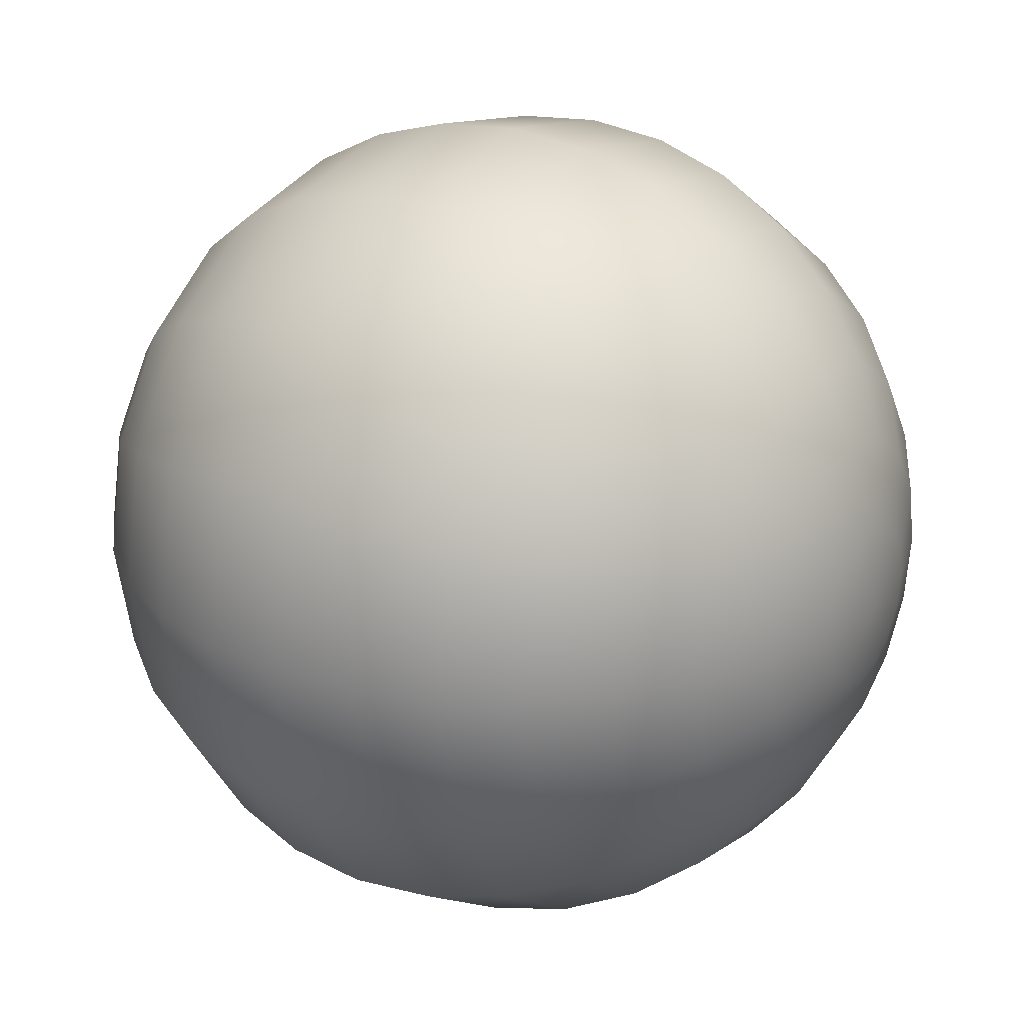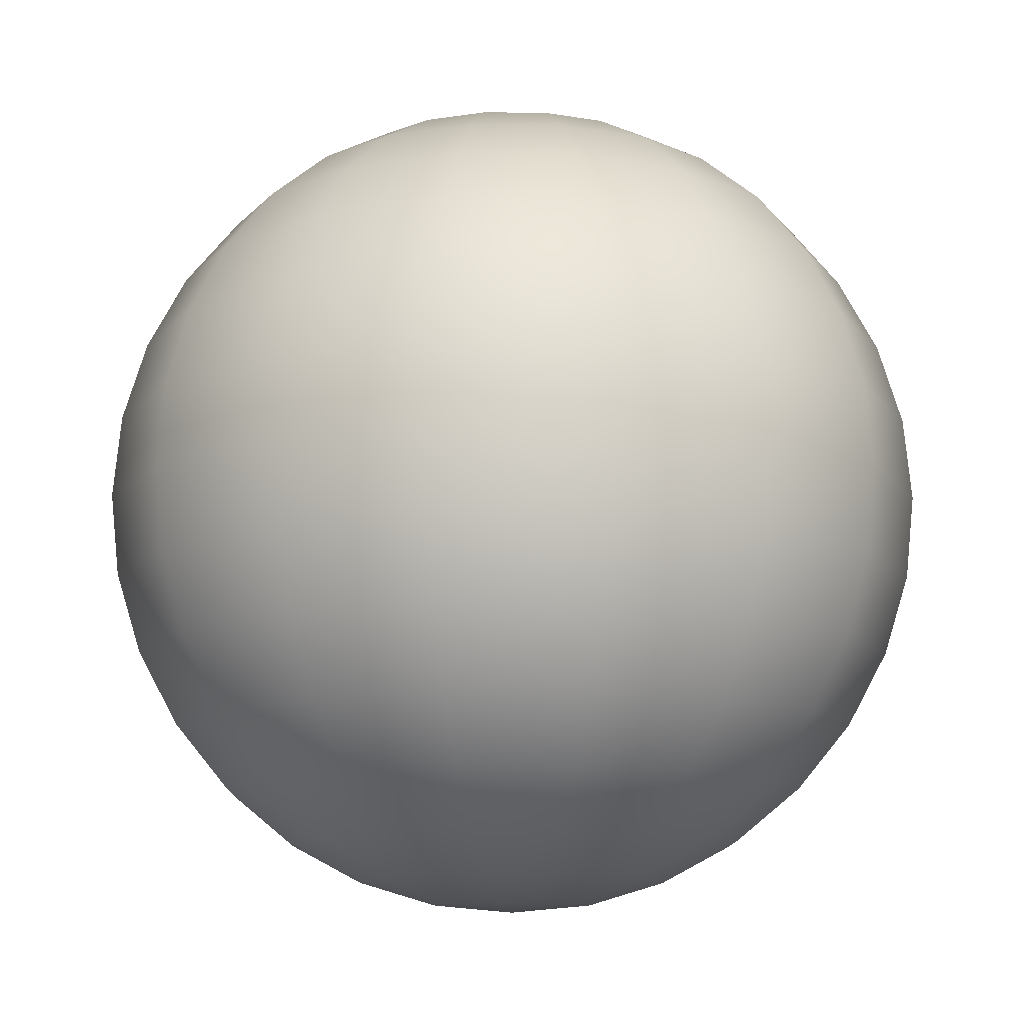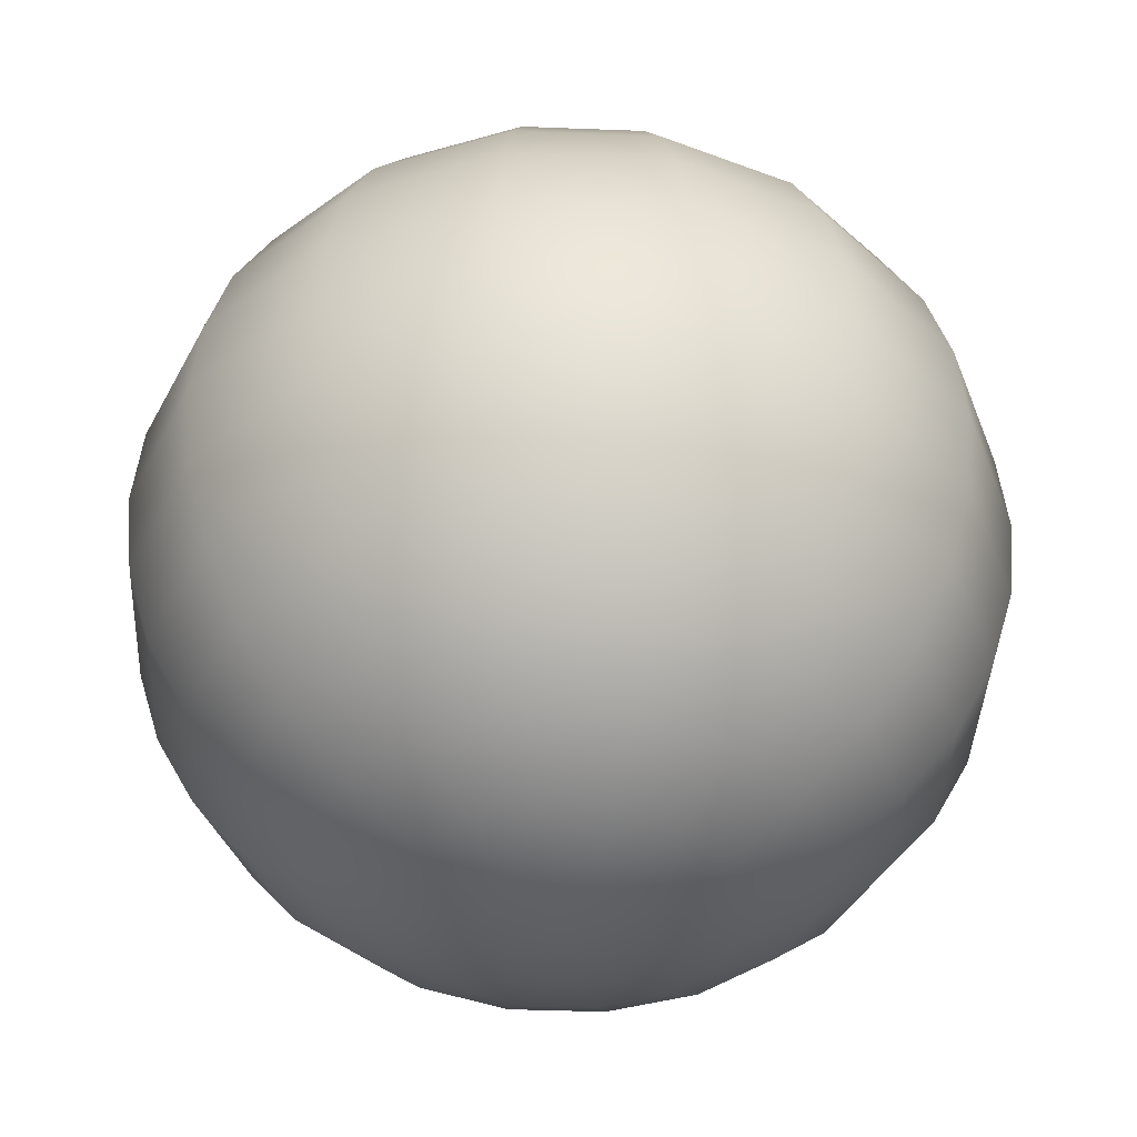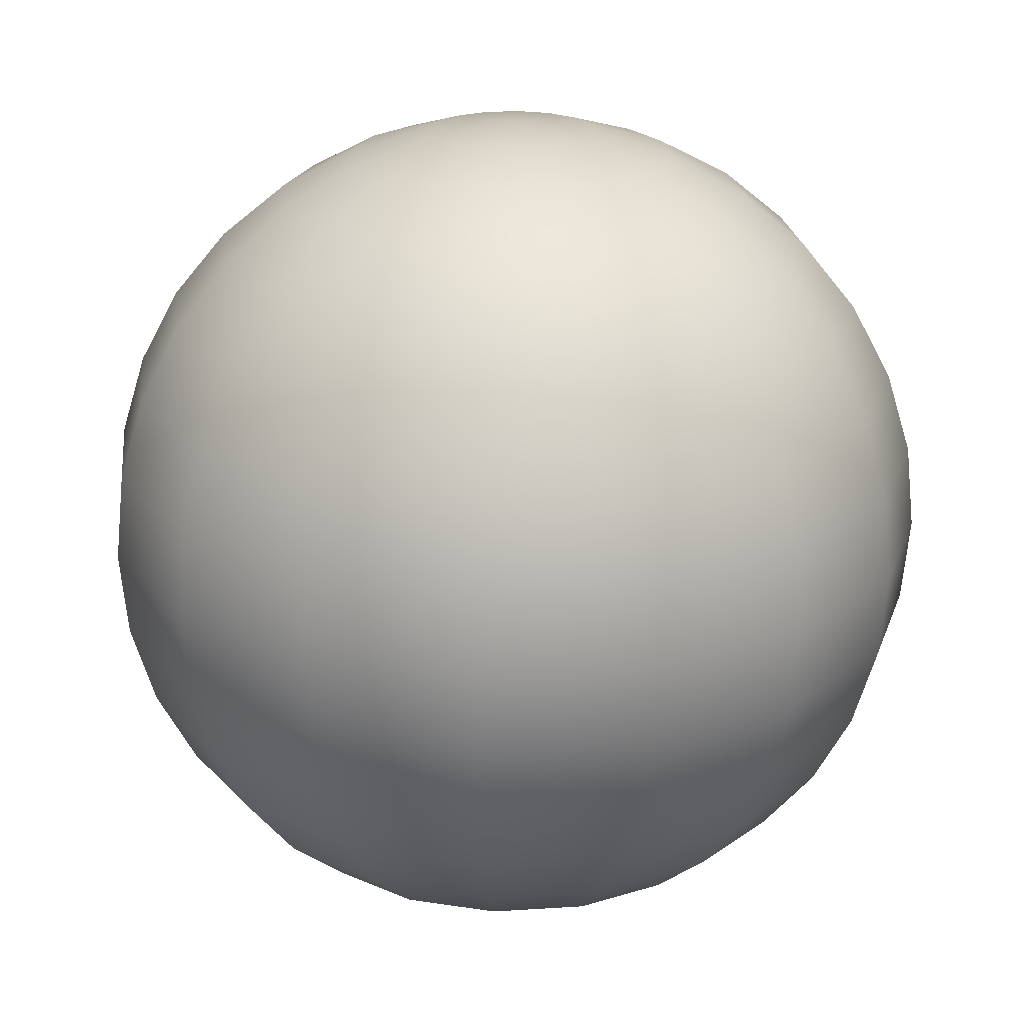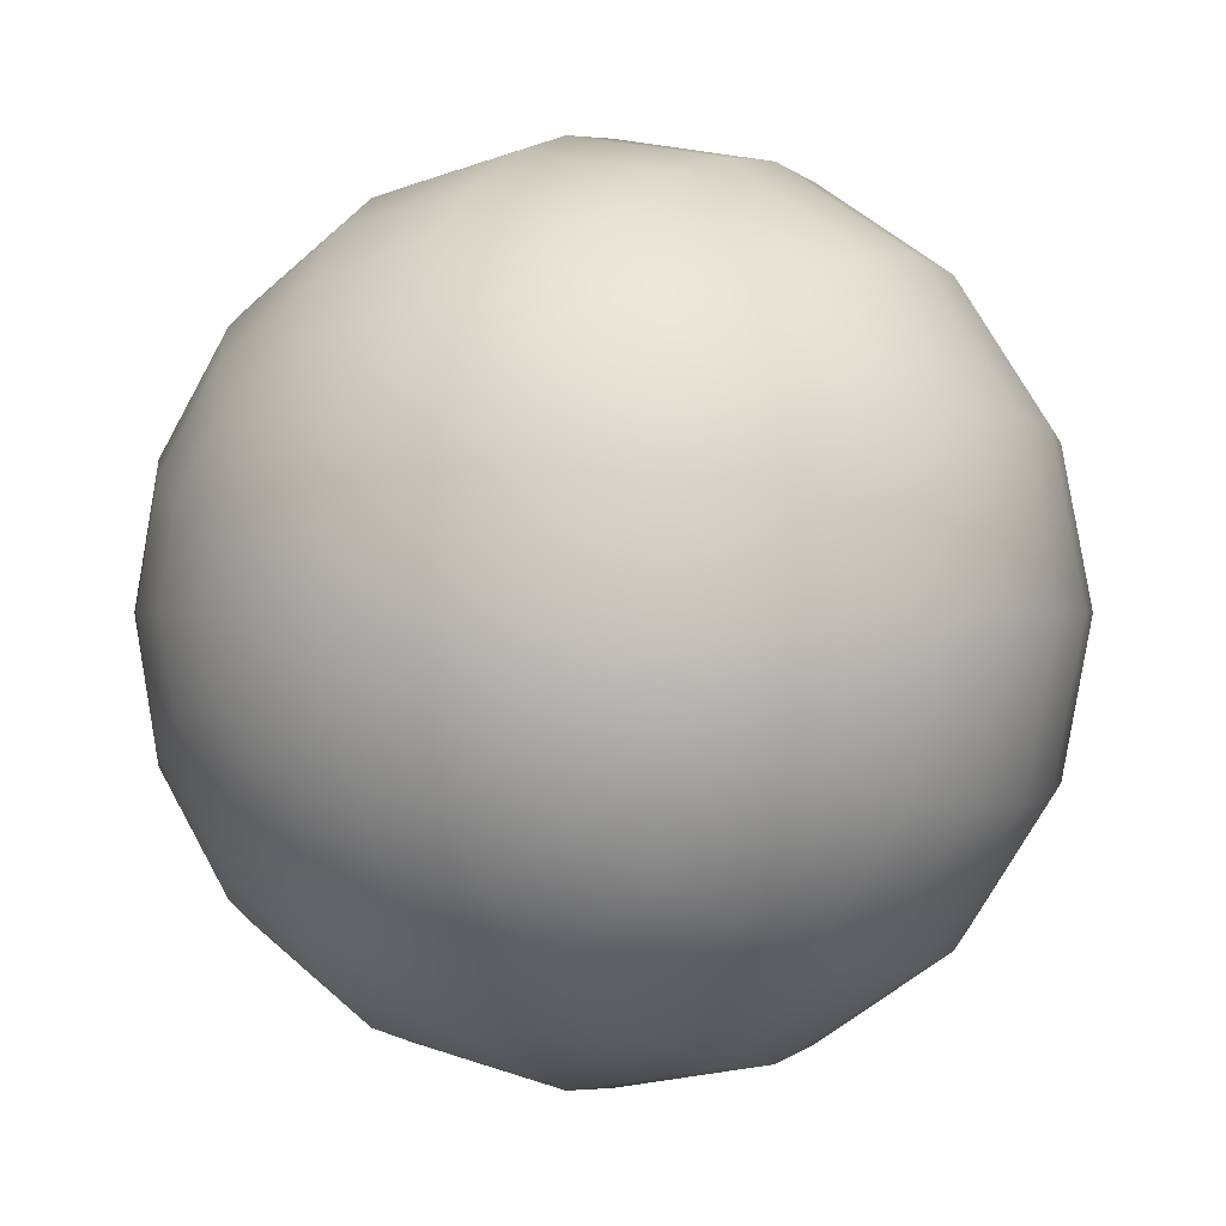
<metadata>
{"format":"obj","ext":"obj","renderer":"f3d","projection":"perspective","resolution":1024,"background":"white","views":[{"elev":24.9,"azim":-57.9,"up":"+Z"},{"elev":-11.0,"azim":-34.8,"up":"+Y"},{"elev":-39.6,"azim":143.5,"up":"+Y"},{"elev":20.9,"azim":27.0,"up":"+Y"},{"elev":-0.3,"azim":-150.3,"up":"+Z"}]}
</metadata>
<code>
o sphere1
v 0.1951 0.9808 0
v 0.1802 0.9808 0.07466
v 0.1379 0.9808 0.1379
v 0.07466 0.9808 0.1802
v 1.195e-17 0.9808 0.1951
v -0.07466 0.9808 0.1802
v -0.1379 0.9808 0.1379
v -0.1802 0.9808 0.07466
v -0.1951 0.9808 2.389e-17
v -0.1802 0.9808 -0.07466
v -0.1379 0.9808 -0.1379
v -0.07466 0.9808 -0.1802
v -3.584e-17 0.9808 -0.1951
v 0.07466 0.9808 -0.1802
v 0.1379 0.9808 -0.1379
v 0.1802 0.9808 -0.07466
v 0.3827 0.9239 0
v 0.3536 0.9239 0.1464
v 0.2706 0.9239 0.2706
v 0.1464 0.9239 0.3536
v 2.343e-17 0.9239 0.3827
v -0.1464 0.9239 0.3536
v -0.2706 0.9239 0.2706
v -0.3536 0.9239 0.1464
v -0.3827 0.9239 4.687e-17
v -0.3536 0.9239 -0.1464
v -0.2706 0.9239 -0.2706
v -0.1464 0.9239 -0.3536
v -7.03e-17 0.9239 -0.3827
v 0.1464 0.9239 -0.3536
v 0.2706 0.9239 -0.2706
v 0.3536 0.9239 -0.1464
v 0.5556 0.8315 0
v 0.5133 0.8315 0.2126
v 0.3928 0.8315 0.3928
v 0.2126 0.8315 0.5133
v 3.402e-17 0.8315 0.5556
v -0.2126 0.8315 0.5133
v -0.3928 0.8315 0.3928
v -0.5133 0.8315 0.2126
v -0.5556 0.8315 6.804e-17
v -0.5133 0.8315 -0.2126
v -0.3928 0.8315 -0.3928
v -0.2126 0.8315 -0.5133
v -1.021e-16 0.8315 -0.5556
v 0.2126 0.8315 -0.5133
v 0.3928 0.8315 -0.3928
v 0.5133 0.8315 -0.2126
v 0.7071 0.7071 0
v 0.6533 0.7071 0.2706
v 0.5 0.7071 0.5
v 0.2706 0.7071 0.6533
v 4.33e-17 0.7071 0.7071
v -0.2706 0.7071 0.6533
v -0.5 0.7071 0.5
v -0.6533 0.7071 0.2706
v -0.7071 0.7071 8.66e-17
v -0.6533 0.7071 -0.2706
v -0.5 0.7071 -0.5
v -0.2706 0.7071 -0.6533
v -1.299e-16 0.7071 -0.7071
v 0.2706 0.7071 -0.6533
v 0.5 0.7071 -0.5
v 0.6533 0.7071 -0.2706
v 0.8315 0.5556 0
v 0.7682 0.5556 0.3182
v 0.5879 0.5556 0.5879
v 0.3182 0.5556 0.7682
v 5.091e-17 0.5556 0.8315
v -0.3182 0.5556 0.7682
v -0.5879 0.5556 0.5879
v -0.7682 0.5556 0.3182
v -0.8315 0.5556 1.018e-16
v -0.7682 0.5556 -0.3182
v -0.5879 0.5556 -0.5879
v -0.3182 0.5556 -0.7682
v -1.527e-16 0.5556 -0.8315
v 0.3182 0.5556 -0.7682
v 0.5879 0.5556 -0.5879
v 0.7682 0.5556 -0.3182
v 0.9239 0.3827 0
v 0.8536 0.3827 0.3536
v 0.6533 0.3827 0.6533
v 0.3536 0.3827 0.8536
v 5.657e-17 0.3827 0.9239
v -0.3536 0.3827 0.8536
v -0.6533 0.3827 0.6533
v -0.8536 0.3827 0.3536
v -0.9239 0.3827 1.131e-16
v -0.8536 0.3827 -0.3536
v -0.6533 0.3827 -0.6533
v -0.3536 0.3827 -0.8536
v -1.697e-16 0.3827 -0.9239
v 0.3536 0.3827 -0.8536
v 0.6533 0.3827 -0.6533
v 0.8536 0.3827 -0.3536
v 0.9808 0.1951 0
v 0.9061 0.1951 0.3753
v 0.6935 0.1951 0.6935
v 0.3753 0.1951 0.9061
v 6.006e-17 0.1951 0.9808
v -0.3753 0.1951 0.9061
v -0.6935 0.1951 0.6935
v -0.9061 0.1951 0.3753
v -0.9808 0.1951 1.201e-16
v -0.9061 0.1951 -0.3753
v -0.6935 0.1951 -0.6935
v -0.3753 0.1951 -0.9061
v -1.802e-16 0.1951 -0.9808
v 0.3753 0.1951 -0.9061
v 0.6935 0.1951 -0.6935
v 0.9061 0.1951 -0.3753
v 1 6.123e-17 0
v 0.9239 6.123e-17 0.3827
v 0.7071 6.123e-17 0.7071
v 0.3827 6.123e-17 0.9239
v 6.123e-17 6.123e-17 1
v -0.3827 6.123e-17 0.9239
v -0.7071 6.123e-17 0.7071
v -0.9239 6.123e-17 0.3827
v -1 6.123e-17 1.225e-16
v -0.9239 6.123e-17 -0.3827
v -0.7071 6.123e-17 -0.7071
v -0.3827 6.123e-17 -0.9239
v -1.837e-16 6.123e-17 -1
v 0.3827 6.123e-17 -0.9239
v 0.7071 6.123e-17 -0.7071
v 0.9239 6.123e-17 -0.3827
v 0.9808 -0.1951 0
v 0.9061 -0.1951 0.3753
v 0.6935 -0.1951 0.6935
v 0.3753 -0.1951 0.9061
v 6.006e-17 -0.1951 0.9808
v -0.3753 -0.1951 0.9061
v -0.6935 -0.1951 0.6935
v -0.9061 -0.1951 0.3753
v -0.9808 -0.1951 1.201e-16
v -0.9061 -0.1951 -0.3753
v -0.6935 -0.1951 -0.6935
v -0.3753 -0.1951 -0.9061
v -1.802e-16 -0.1951 -0.9808
v 0.3753 -0.1951 -0.9061
v 0.6935 -0.1951 -0.6935
v 0.9061 -0.1951 -0.3753
v 0.9239 -0.3827 0
v 0.8536 -0.3827 0.3536
v 0.6533 -0.3827 0.6533
v 0.3536 -0.3827 0.8536
v 5.657e-17 -0.3827 0.9239
v -0.3536 -0.3827 0.8536
v -0.6533 -0.3827 0.6533
v -0.8536 -0.3827 0.3536
v -0.9239 -0.3827 1.131e-16
v -0.8536 -0.3827 -0.3536
v -0.6533 -0.3827 -0.6533
v -0.3536 -0.3827 -0.8536
v -1.697e-16 -0.3827 -0.9239
v 0.3536 -0.3827 -0.8536
v 0.6533 -0.3827 -0.6533
v 0.8536 -0.3827 -0.3536
v 0.8315 -0.5556 0
v 0.7682 -0.5556 0.3182
v 0.5879 -0.5556 0.5879
v 0.3182 -0.5556 0.7682
v 5.091e-17 -0.5556 0.8315
v -0.3182 -0.5556 0.7682
v -0.5879 -0.5556 0.5879
v -0.7682 -0.5556 0.3182
v -0.8315 -0.5556 1.018e-16
v -0.7682 -0.5556 -0.3182
v -0.5879 -0.5556 -0.5879
v -0.3182 -0.5556 -0.7682
v -1.527e-16 -0.5556 -0.8315
v 0.3182 -0.5556 -0.7682
v 0.5879 -0.5556 -0.5879
v 0.7682 -0.5556 -0.3182
v 0.7071 -0.7071 0
v 0.6533 -0.7071 0.2706
v 0.5 -0.7071 0.5
v 0.2706 -0.7071 0.6533
v 4.33e-17 -0.7071 0.7071
v -0.2706 -0.7071 0.6533
v -0.5 -0.7071 0.5
v -0.6533 -0.7071 0.2706
v -0.7071 -0.7071 8.66e-17
v -0.6533 -0.7071 -0.2706
v -0.5 -0.7071 -0.5
v -0.2706 -0.7071 -0.6533
v -1.299e-16 -0.7071 -0.7071
v 0.2706 -0.7071 -0.6533
v 0.5 -0.7071 -0.5
v 0.6533 -0.7071 -0.2706
v 0.5556 -0.8315 0
v 0.5133 -0.8315 0.2126
v 0.3928 -0.8315 0.3928
v 0.2126 -0.8315 0.5133
v 3.402e-17 -0.8315 0.5556
v -0.2126 -0.8315 0.5133
v -0.3928 -0.8315 0.3928
v -0.5133 -0.8315 0.2126
v -0.5556 -0.8315 6.804e-17
v -0.5133 -0.8315 -0.2126
v -0.3928 -0.8315 -0.3928
v -0.2126 -0.8315 -0.5133
v -1.021e-16 -0.8315 -0.5556
v 0.2126 -0.8315 -0.5133
v 0.3928 -0.8315 -0.3928
v 0.5133 -0.8315 -0.2126
v 0.3827 -0.9239 0
v 0.3536 -0.9239 0.1464
v 0.2706 -0.9239 0.2706
v 0.1464 -0.9239 0.3536
v 2.343e-17 -0.9239 0.3827
v -0.1464 -0.9239 0.3536
v -0.2706 -0.9239 0.2706
v -0.3536 -0.9239 0.1464
v -0.3827 -0.9239 4.687e-17
v -0.3536 -0.9239 -0.1464
v -0.2706 -0.9239 -0.2706
v -0.1464 -0.9239 -0.3536
v -7.03e-17 -0.9239 -0.3827
v 0.1464 -0.9239 -0.3536
v 0.2706 -0.9239 -0.2706
v 0.3536 -0.9239 -0.1464
v 0.1951 -0.9808 0
v 0.1802 -0.9808 0.07466
v 0.1379 -0.9808 0.1379
v 0.07466 -0.9808 0.1802
v 1.195e-17 -0.9808 0.1951
v -0.07466 -0.9808 0.1802
v -0.1379 -0.9808 0.1379
v -0.1802 -0.9808 0.07466
v -0.1951 -0.9808 2.389e-17
v -0.1802 -0.9808 -0.07466
v -0.1379 -0.9808 -0.1379
v -0.07466 -0.9808 -0.1802
v -3.584e-17 -0.9808 -0.1951
v 0.07466 -0.9808 -0.1802
v 0.1379 -0.9808 -0.1379
v 0.1802 -0.9808 -0.07466
v 0 1 0
v 0 -1 0
g sphere1_sphere1_auv
f 1 17 18 2
f 1 241 16
f 2 18 19 3
f 2 241 1
f 3 19 20 4
f 3 241 2
f 4 20 21 5
f 4 241 3
f 5 21 22 6
f 5 241 4
f 6 22 23 7
f 6 241 5
f 7 23 24 8
f 7 241 6
f 8 24 25 9
f 8 241 7
f 9 25 26 10
f 9 241 8
f 10 26 27 11
f 10 241 9
f 11 27 28 12
f 11 241 10
f 12 28 29 13
f 12 241 11
f 13 29 30 14
f 13 241 12
f 14 30 31 15
f 14 241 13
f 15 31 32 16
f 15 241 14
f 16 32 17 1
f 16 241 15
f 17 33 34 18
f 18 34 35 19
f 19 35 36 20
f 20 36 37 21
f 21 37 38 22
f 22 38 39 23
f 23 39 40 24
f 24 40 41 25
f 25 41 42 26
f 26 42 43 27
f 27 43 44 28
f 28 44 45 29
f 29 45 46 30
f 30 46 47 31
f 31 47 48 32
f 32 48 33 17
f 33 49 50 34
f 34 50 51 35
f 35 51 52 36
f 36 52 53 37
f 37 53 54 38
f 38 54 55 39
f 39 55 56 40
f 40 56 57 41
f 41 57 58 42
f 42 58 59 43
f 43 59 60 44
f 44 60 61 45
f 45 61 62 46
f 46 62 63 47
f 47 63 64 48
f 48 64 49 33
f 49 65 66 50
f 50 66 67 51
f 51 67 68 52
f 52 68 69 53
f 53 69 70 54
f 54 70 71 55
f 55 71 72 56
f 56 72 73 57
f 57 73 74 58
f 58 74 75 59
f 59 75 76 60
f 60 76 77 61
f 61 77 78 62
f 62 78 79 63
f 63 79 80 64
f 64 80 65 49
f 65 81 82 66
f 66 82 83 67
f 67 83 84 68
f 68 84 85 69
f 69 85 86 70
f 70 86 87 71
f 71 87 88 72
f 72 88 89 73
f 73 89 90 74
f 74 90 91 75
f 75 91 92 76
f 76 92 93 77
f 77 93 94 78
f 78 94 95 79
f 79 95 96 80
f 80 96 81 65
f 81 97 98 82
f 82 98 99 83
f 83 99 100 84
f 84 100 101 85
f 85 101 102 86
f 86 102 103 87
f 87 103 104 88
f 88 104 105 89
f 89 105 106 90
f 90 106 107 91
f 91 107 108 92
f 92 108 109 93
f 93 109 110 94
f 94 110 111 95
f 95 111 112 96
f 96 112 97 81
f 97 113 114 98
f 98 114 115 99
f 99 115 116 100
f 100 116 117 101
f 101 117 118 102
f 102 118 119 103
f 103 119 120 104
f 104 120 121 105
f 105 121 122 106
f 106 122 123 107
f 107 123 124 108
f 108 124 125 109
f 109 125 126 110
f 110 126 127 111
f 111 127 128 112
f 112 128 113 97
f 113 129 130 114
f 114 130 131 115
f 115 131 132 116
f 116 132 133 117
f 117 133 134 118
f 118 134 135 119
f 119 135 136 120
f 120 136 137 121
f 121 137 138 122
f 122 138 139 123
f 123 139 140 124
f 124 140 141 125
f 125 141 142 126
f 126 142 143 127
f 127 143 144 128
f 128 144 129 113
f 129 145 146 130
f 130 146 147 131
f 131 147 148 132
f 132 148 149 133
f 133 149 150 134
f 134 150 151 135
f 135 151 152 136
f 136 152 153 137
f 137 153 154 138
f 138 154 155 139
f 139 155 156 140
f 140 156 157 141
f 141 157 158 142
f 142 158 159 143
f 143 159 160 144
f 144 160 145 129
f 145 161 162 146
f 146 162 163 147
f 147 163 164 148
f 148 164 165 149
f 149 165 166 150
f 150 166 167 151
f 151 167 168 152
f 152 168 169 153
f 153 169 170 154
f 154 170 171 155
f 155 171 172 156
f 156 172 173 157
f 157 173 174 158
f 158 174 175 159
f 159 175 176 160
f 160 176 161 145
f 161 177 178 162
f 162 178 179 163
f 163 179 180 164
f 164 180 181 165
f 165 181 182 166
f 166 182 183 167
f 167 183 184 168
f 168 184 185 169
f 169 185 186 170
f 170 186 187 171
f 171 187 188 172
f 172 188 189 173
f 173 189 190 174
f 174 190 191 175
f 175 191 192 176
f 176 192 177 161
f 177 193 194 178
f 178 194 195 179
f 179 195 196 180
f 180 196 197 181
f 181 197 198 182
f 182 198 199 183
f 183 199 200 184
f 184 200 201 185
f 185 201 202 186
f 186 202 203 187
f 187 203 204 188
f 188 204 205 189
f 189 205 206 190
f 190 206 207 191
f 191 207 208 192
f 192 208 193 177
f 193 209 210 194
f 194 210 211 195
f 195 211 212 196
f 196 212 213 197
f 197 213 214 198
f 198 214 215 199
f 199 215 216 200
f 200 216 217 201
f 201 217 218 202
f 202 218 219 203
f 203 219 220 204
f 204 220 221 205
f 205 221 222 206
f 206 222 223 207
f 207 223 224 208
f 208 224 209 193
f 209 225 226 210
f 210 226 227 211
f 211 227 228 212
f 212 228 229 213
f 213 229 230 214
f 214 230 231 215
f 215 231 232 216
f 216 232 233 217
f 217 233 234 218
f 218 234 235 219
f 219 235 236 220
f 220 236 237 221
f 221 237 238 222
f 222 238 239 223
f 223 239 240 224
f 224 240 225 209
f 225 242 226
f 226 242 227
f 227 242 228
f 228 242 229
f 229 242 230
f 230 242 231
f 231 242 232
f 232 242 233
f 233 242 234
f 234 242 235
f 235 242 236
f 236 242 237
f 237 242 238
f 238 242 239
f 239 242 240
f 240 242 225

</code>
